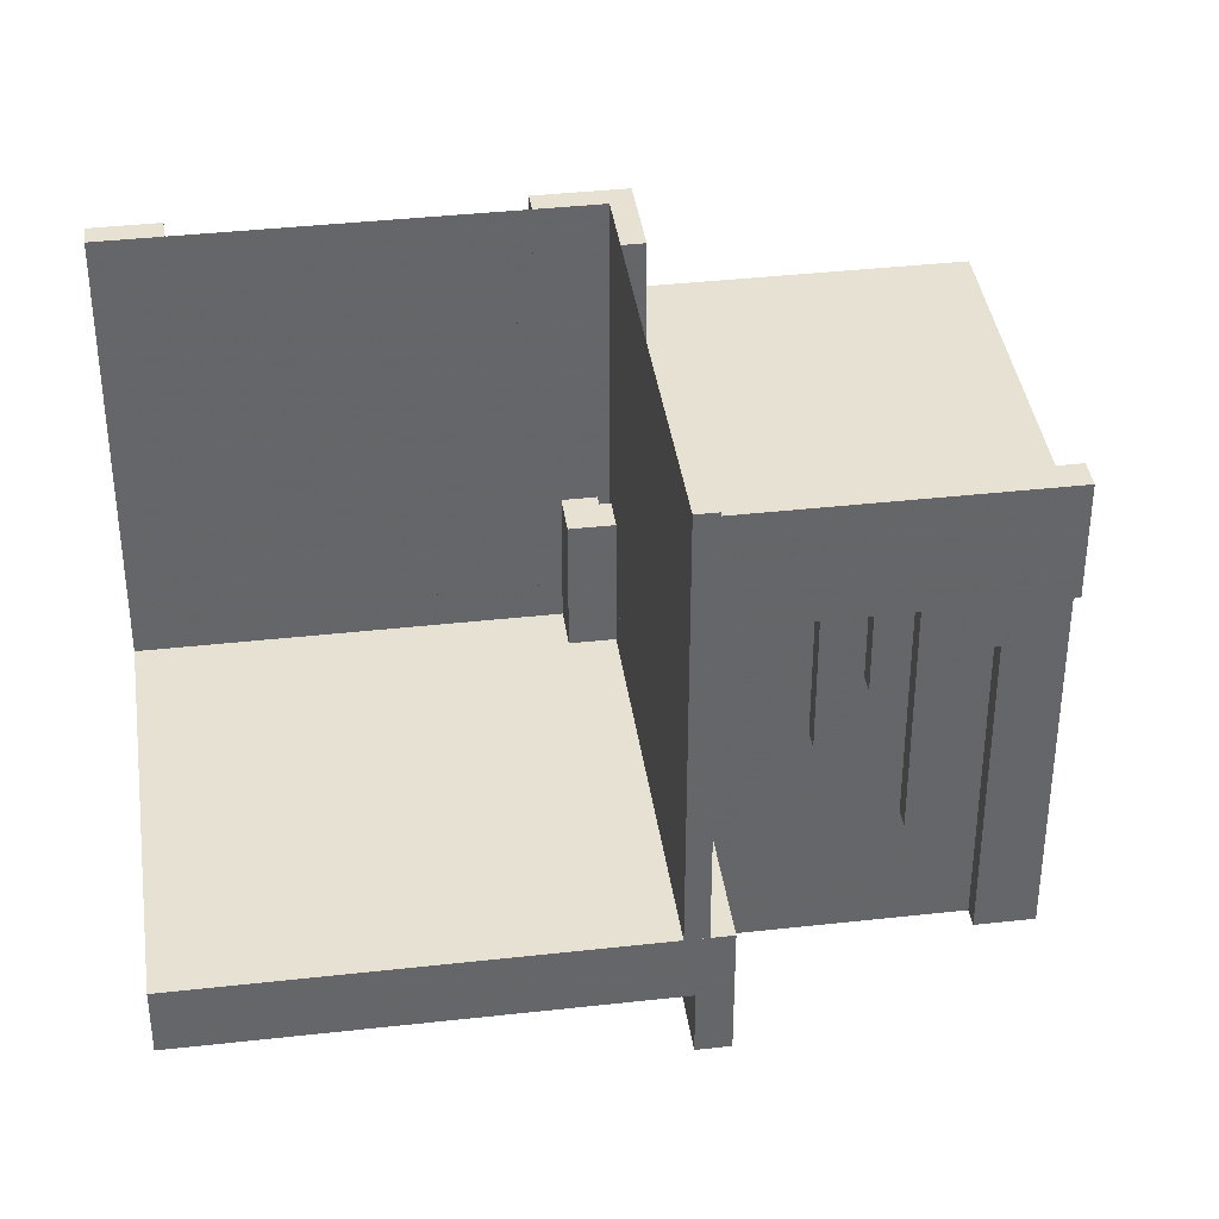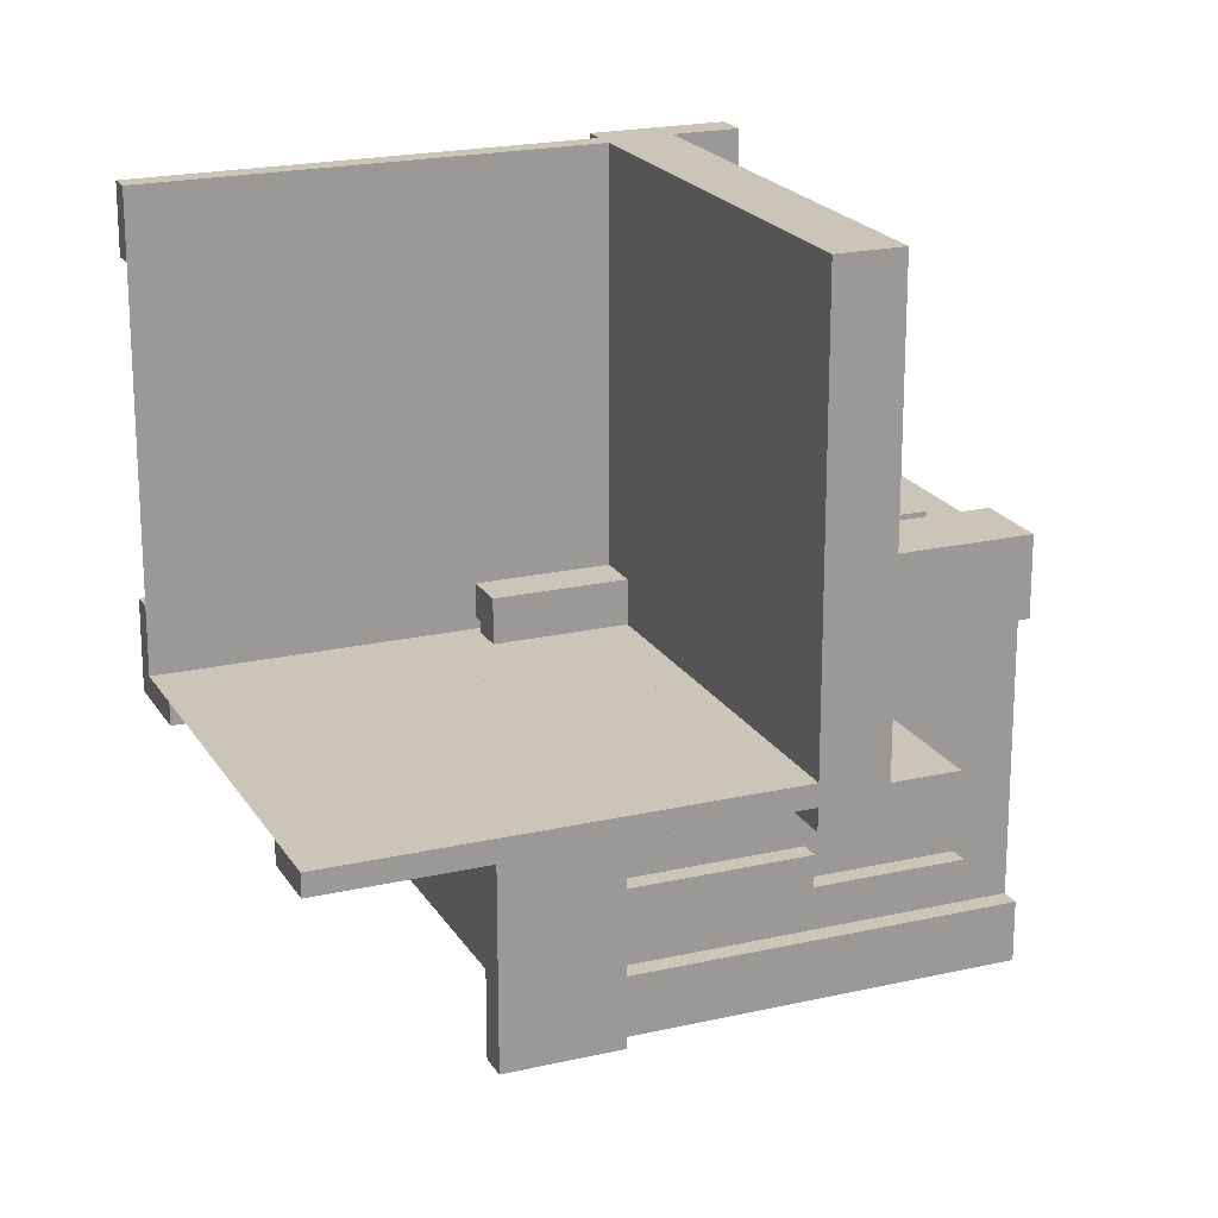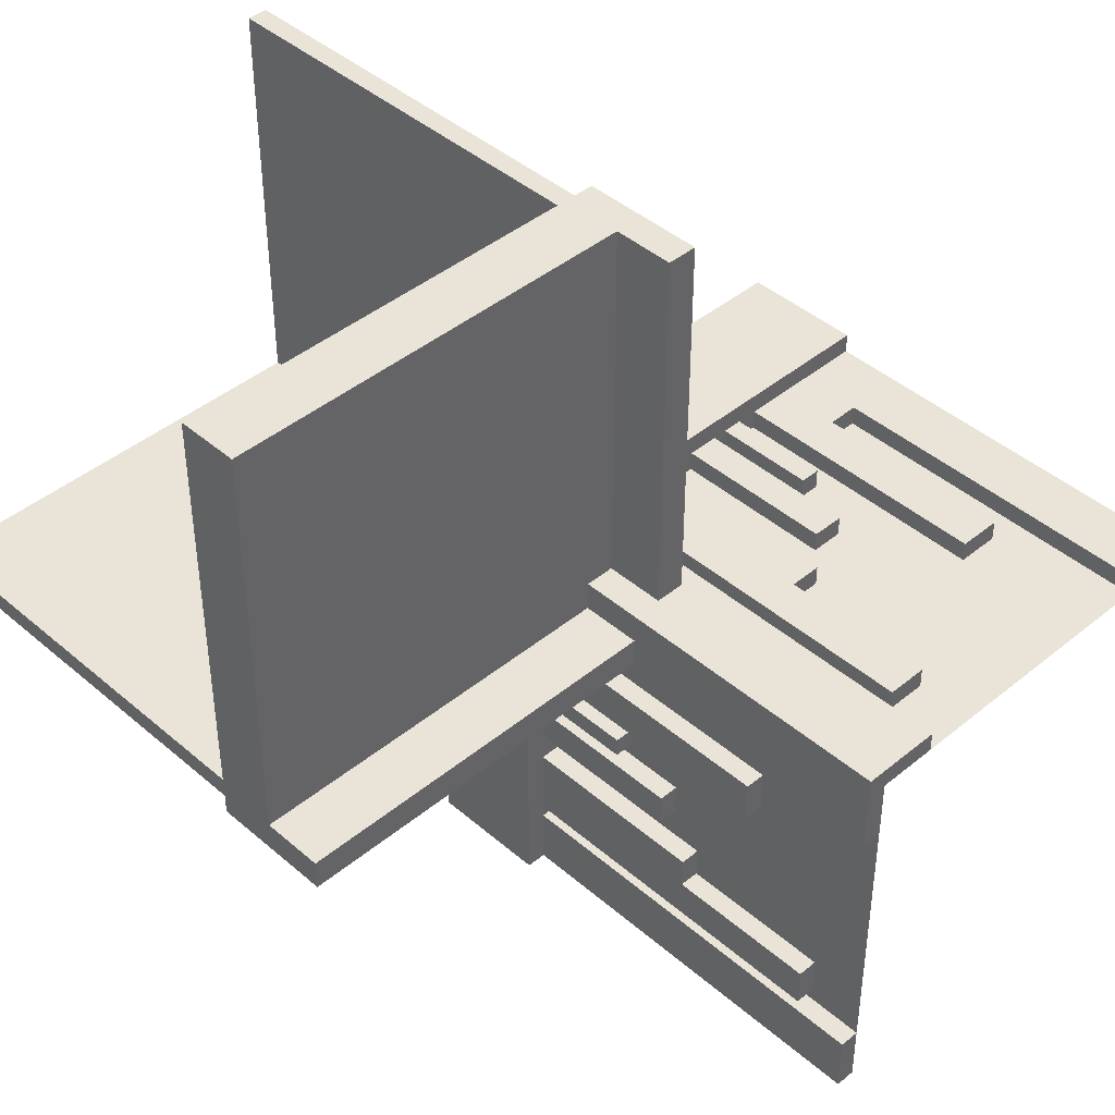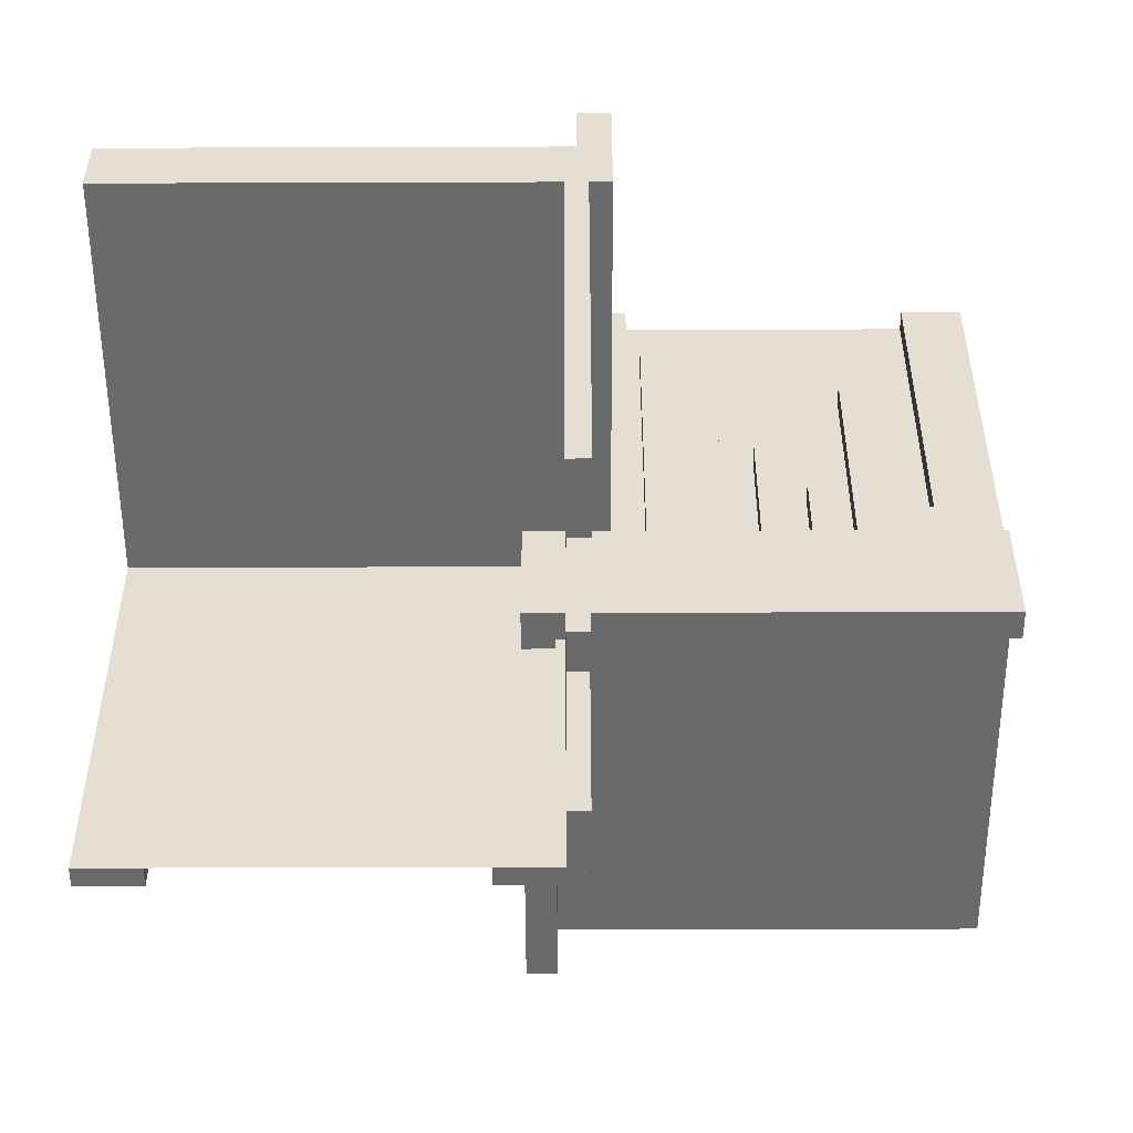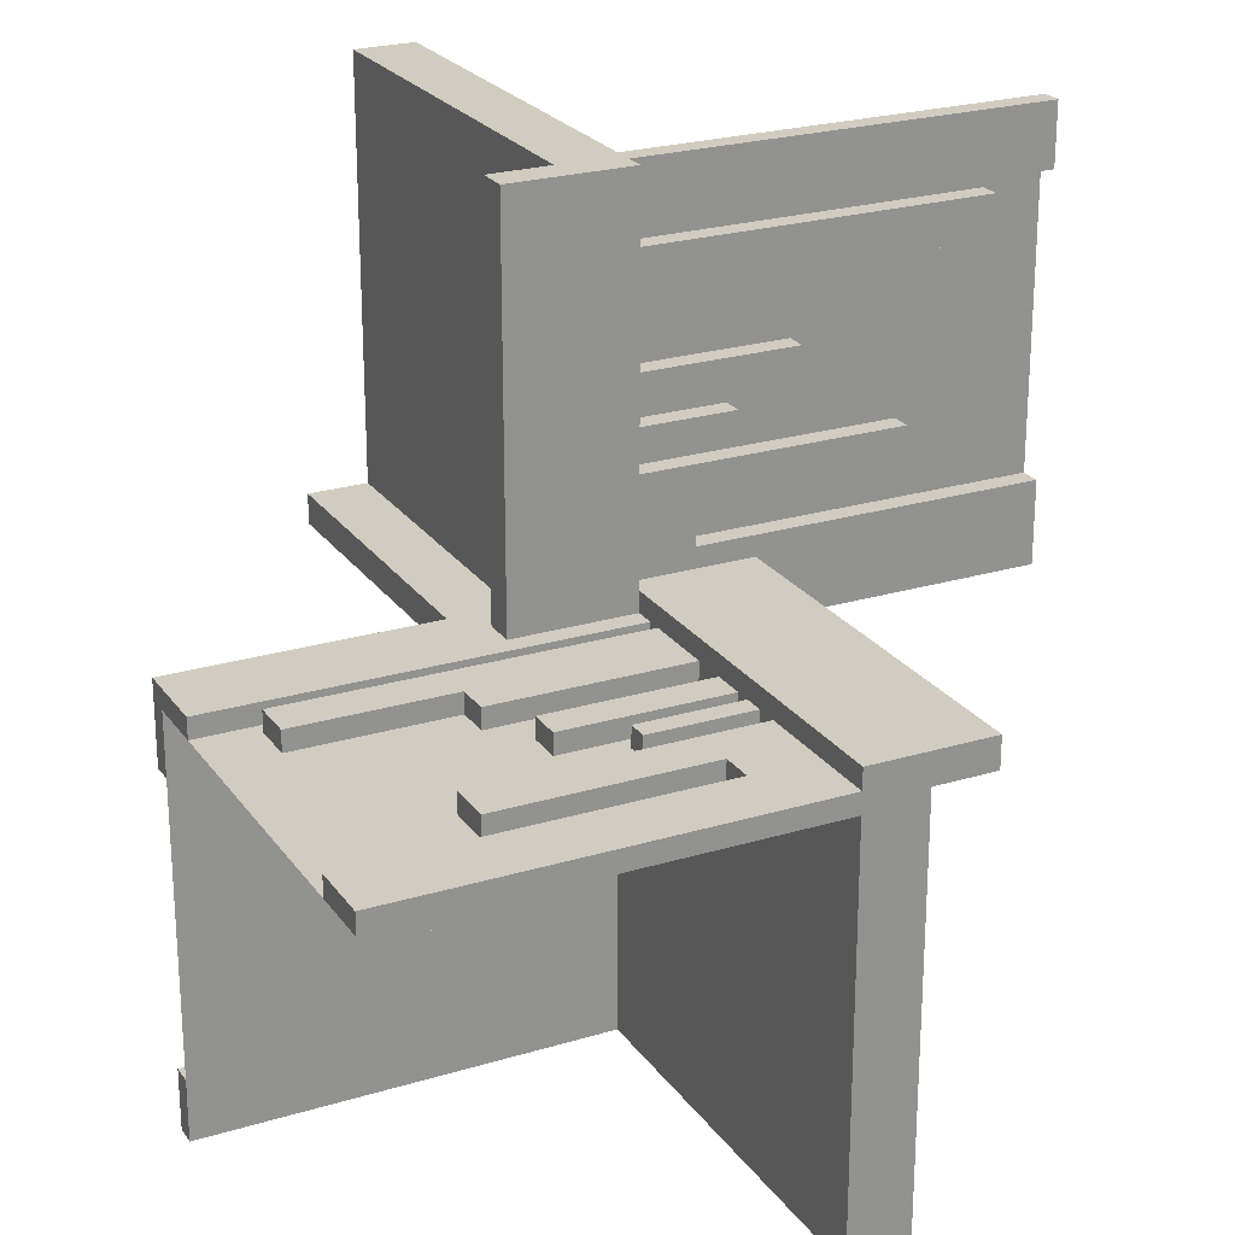
<metadata>
{"format":"obj","ext":"obj","renderer":"f3d","projection":"perspective","resolution":1024,"background":"white","views":[{"elev":38.8,"azim":172.0,"up":"+Z"},{"elev":20.4,"azim":67.2,"up":"+Y"},{"elev":42.9,"azim":135.7,"up":"+Y"},{"elev":-52.9,"azim":0.2,"up":"+Z"},{"elev":24.0,"azim":-116.6,"up":"+Y"}]}
</metadata>
<code>
v 0 0 0
v 0 0 -0.5
v 0 0 0.5
v 0 0.4085 0
v 0 0.4085 0.429
v 0 -0.075 0
v 0 -0.075 -0.5
v 0 -0.075 -0.0791
v 0 0.1671 0
v 0 0.1671 0.3308
v 0 0.2371 0
v 0 0.2371 0.2
v 0 0.2771 0
v 0 0.2771 0.2
v 0 -0.3585 0
v 0 -0.3585 -0.429
v 0 -0.3585 -0.2384
v 0 -0.3185 0
v 0 -0.3185 -0.2384
v 0 -0.1143 0
v 0 -0.1143 -0.3308
v 0 -0.1143 -0.0791
v 0 -0.2184 0
v 0 -0.2184 -0.1262
v 0 -0.425 0
v 0 -0.425 -0.5
v 0 0.1935 0
v 0 0.1935 0.1262
v 0 -0.5 0
v 0 -0.5 -0.5
v 0 0.5 0
v 0 0.5 0.5
v 0 -0.1935 0
v 0 -0.1935 -0.1262
v 0 0.425 0
v 0 0.425 0.5
v 0 0.2184 0
v 0 0.2184 0.1262
v 0 0.1143 0
v 0 0.1143 0.0791
v 0 0.1143 0.3308
v 0 0.3185 0
v 0 0.3185 0.2384
v 0 0.3585 0
v 0 0.3585 0.2384
v 0 0.3585 0.429
v 0 -0.2771 0
v 0 -0.2771 -0.2
v 0 -0.2371 0
v 0 -0.2371 -0.2
v 0 -0.1671 0
v 0 -0.1671 -0.3308
v 0 0.075 0
v 0 0.075 0.0791
v 0 0.075 0.5
v 0 -0.4085 0
v 0 -0.4085 -0.429
v 0.3065 0 0
v 0.3065 0 0.1262
v 0.3065 -0.025 0
v 0.3065 -0.025 0.1262
v -0.075 0 0
v -0.075 0 -0.5
v -0.075 0.025 0
v -0.075 0.025 -0.5
v -0.2816 0 0
v -0.2816 0 -0.1262
v -0.2816 0.025 0
v -0.2816 0.025 -0.1262
v -0.0125 -0.0125 -0.075
v -0.0125 -0.0125 -0.15
v -0.0125 0.5 -0.075
v -0.0125 0.5 -0.15
v 0.05 0.05 0
v 0.05 0.05 0.15
v 0.05 -0.5 0
v 0.05 -0.5 0.15
v -0.3857 0 0
v -0.3857 0 -0.3308
v -0.3857 0 -0.0791
v -0.3857 0.025 0
v -0.3857 0.025 -0.3308
v -0.3857 0.025 -0.0791
v -0.1415 0 0
v -0.1415 0 -0.429
v -0.1415 0 -0.2384
v -0.1415 0.025 0
v -0.1415 0.025 -0.429
v -0.1415 0.025 -0.2384
v -0.1815 0 0
v -0.1815 0 -0.2384
v -0.1815 0.025 0
v -0.1815 0.025 -0.2384
v 0.2229 0 0
v 0.2229 0 0.2
v 0.2229 -0.025 0
v 0.2229 -0.025 0.2
v 0.2629 0 0
v 0.2629 0 0.2
v 0.2629 -0.025 0
v 0.2629 -0.025 0.2
v -0.025 0.4085 0
v -0.025 0.4085 0.429
v -0.025 0.1671 0
v -0.025 0.1671 0.3308
v -0.025 0.2371 0
v -0.025 0.2371 0.2
v -0.025 0.2771 0
v -0.025 0.2771 0.2
v -0.025 -0.025 0
v -0.025 -0.025 0.5
v -0.025 0.1935 0
v -0.025 0.1935 0.1262
v -0.025 0.5 0
v -0.025 0.5 0.5
v -0.025 0.425 0
v -0.025 0.425 0.5
v -0.025 0.2184 0
v -0.025 0.2184 0.1262
v -0.025 0.1143 0
v -0.025 0.1143 0.0791
v -0.025 0.1143 0.3308
v -0.025 0.3185 0
v -0.025 0.3185 0.2384
v -0.025 0.3585 0
v -0.025 0.3585 0.2384
v -0.025 0.3585 0.429
v -0.025 0.075 0
v -0.025 0.075 0.0791
v -0.025 0.075 0.5
v 0.3329 0 0
v 0.3329 0 0.3308
v 0.3329 -0.025 0
v 0.3329 -0.025 0.3308
v -0.425 0 0
v -0.425 0 -0.5
v -0.425 0 -0.0791
v -0.425 0.025 0
v -0.425 0.025 -0.5
v -0.425 0.025 -0.0791
v 0.09154 0 0
v 0.09154 0 0.429
v 0.09154 -0.025 0
v 0.09154 -0.025 0.429
v -0.5 0 0
v -0.5 0 -0.5
v -0.5 0.05 0
v -0.5 0.05 0.15
v -0.5 -0.5 0
v -0.5 -0.5 0.075
v -0.5 0.025 0
v -0.5 0.025 -0.5
v -0.5 0.0125 0.15
v -0.5 0.0125 0.075
v 0.5 0 0
v 0.5 0 0.5
v 0.5 -0.0125 -0.075
v 0.5 -0.0125 -0.15
v 0.5 -0.025 0
v 0.5 -0.025 0.5
v 0.5 0.5 0
v 0.5 0.5 -0.075
v 0.5 -0.05 0
v 0.5 -0.05 -0.15
v -0.09154 0 0
v -0.09154 0 -0.429
v -0.09154 0.025 0
v -0.09154 0.025 -0.429
v 0.425 0 0
v 0.425 0 0.0791
v 0.425 0 0.5
v 0.425 -0.025 0
v 0.425 -0.025 0.0791
v 0.425 -0.025 0.5
v -0.3329 0 0
v -0.3329 0 -0.3308
v -0.3329 0.025 0
v -0.3329 0.025 -0.3308
v 0.025 -0.075 0
v 0.025 -0.075 -0.5
v 0.025 -0.075 -0.0791
v 0.025 -0.3585 0
v 0.025 -0.3585 -0.429
v 0.025 -0.3585 -0.2384
v 0.025 -0.3185 0
v 0.025 -0.3185 -0.2384
v 0.025 -0.1143 0
v 0.025 -0.1143 -0.3308
v 0.025 -0.1143 -0.0791
v 0.025 -0.2184 0
v 0.025 -0.2184 -0.1262
v 0.025 -0.425 0
v 0.025 -0.425 -0.5
v 0.025 -0.5 0
v 0.025 -0.5 -0.5
v 0.025 -0.1935 0
v 0.025 -0.1935 -0.1262
v 0.025 0.025 0
v 0.025 0.025 -0.5
v 0.025 -0.2771 0
v 0.025 -0.2771 -0.2
v 0.025 -0.2371 0
v 0.025 -0.2371 -0.2
v 0.025 -0.1671 0
v 0.025 -0.1671 -0.3308
v 0.025 -0.4085 0
v 0.025 -0.4085 -0.429
v -0.2629 0 0
v -0.2629 0 -0.2
v -0.2629 0.025 0
v -0.2629 0.025 -0.2
v -0.2229 0 0
v -0.2229 0 -0.2
v -0.2229 0.025 0
v -0.2229 0.025 -0.2
v 0.1815 0 0
v 0.1815 0 0.2384
v 0.1815 -0.025 0
v 0.1815 -0.025 0.2384
v 0.1415 0 0
v 0.1415 0 0.2384
v 0.1415 0 0.429
v 0.1415 -0.025 0
v 0.1415 -0.025 0.2384
v 0.1415 -0.025 0.429
v 0.3857 0 0
v 0.3857 0 0.0791
v 0.3857 0 0.3308
v 0.3857 -0.025 0
v 0.3857 -0.025 0.0791
v 0.3857 -0.025 0.3308
v -0.05 0.5 0
v -0.05 0.5 -0.15
v -0.05 -0.05 0
v -0.05 -0.05 -0.15
v 0.0125 -0.5 0.15
v 0.0125 -0.5 0.075
v 0.0125 0.0125 0.15
v 0.0125 0.0125 0.075
v 0.2816 0 0
v 0.2816 0 0.1262
v 0.2816 -0.025 0
v 0.2816 -0.025 0.1262
v 0.075 0 0
v 0.075 0 0.5
v 0.075 -0.025 0
v 0.075 -0.025 0.5
v -0.3065 0 0
v -0.3065 0 -0.1262
v -0.3065 0.025 0
v -0.3065 0.025 -0.1262
f 77 76 74
f 74 75 77
f 75 74 147
f 147 148 75
f 147 74 76
f 76 149 147
f 236 238 239
f 239 237 236
f 238 153 154
f 154 239 238
f 154 150 237
f 237 239 154
f 150 149 237
f 76 237 149
f 236 237 77
f 76 77 237
f 148 147 154
f 154 153 148
f 149 154 147
f 149 150 154
f 153 238 75
f 75 148 153
f 238 77 75
f 236 77 238
f 6 179 181
f 181 8 6
f 179 187 189
f 189 181 179
f 187 20 22
f 22 189 187
f 20 6 8
f 8 22 20
f 179 6 20
f 20 187 179
f 181 22 8
f 22 181 189
f 135 138 140
f 140 137 135
f 138 81 83
f 83 140 138
f 81 78 80
f 80 83 81
f 78 135 137
f 137 80 78
f 138 135 78
f 78 81 138
f 140 80 137
f 80 140 83
f 33 196 197
f 197 34 33
f 196 190 191
f 191 197 196
f 190 23 24
f 24 191 190
f 23 33 34
f 34 24 23
f 196 33 23
f 23 190 196
f 197 24 34
f 24 197 191
f 248 250 251
f 251 249 248
f 250 68 69
f 69 251 250
f 68 66 67
f 67 69 68
f 66 248 249
f 249 67 66
f 250 248 66
f 66 68 250
f 251 67 249
f 67 251 69
f 21 52 51
f 51 20 21
f 52 205 204
f 204 51 52
f 205 188 187
f 187 204 205
f 188 21 20
f 20 187 188
f 52 21 188
f 188 205 52
f 51 187 20
f 187 51 204
f 79 176 175
f 175 78 79
f 176 178 177
f 177 175 176
f 178 82 81
f 81 177 178
f 82 79 78
f 78 81 82
f 176 79 82
f 82 178 176
f 175 81 78
f 81 175 177
f 145 1 2
f 2 146 145
f 19 17 15
f 15 18 19
f 17 184 182
f 182 15 17
f 184 186 185
f 185 182 184
f 186 19 18
f 18 185 186
f 17 19 186
f 186 184 17
f 15 185 18
f 185 15 182
f 91 86 84
f 84 90 91
f 86 89 87
f 87 84 86
f 89 93 92
f 92 87 89
f 93 91 90
f 90 92 93
f 86 91 93
f 93 89 86
f 84 92 90
f 92 84 87
f 50 48 47
f 47 49 50
f 48 201 200
f 200 47 48
f 201 203 202
f 202 200 201
f 203 50 49
f 49 202 203
f 48 50 203
f 203 201 48
f 47 202 49
f 202 47 200
f 209 213 212
f 212 208 209
f 213 215 214
f 214 212 213
f 215 211 210
f 210 214 215
f 211 209 208
f 208 210 211
f 213 209 211
f 211 215 213
f 212 210 208
f 210 212 214
f 85 166 165
f 165 84 85
f 166 168 167
f 167 165 166
f 168 88 87
f 87 167 168
f 88 85 84
f 84 87 88
f 166 85 88
f 88 168 166
f 165 87 84
f 87 165 167
f 16 57 56
f 56 15 16
f 57 207 206
f 206 56 57
f 207 183 182
f 182 206 207
f 183 16 15
f 15 182 183
f 57 16 183
f 183 207 57
f 56 182 15
f 182 56 206
f 1 2 30
f 30 29 1
f 1 2 7
f 7 6 1
f 6 7 180
f 180 179 6
f 62 63 2
f 2 1 62
f 64 65 63
f 63 62 64
f 65 64 198
f 198 199 65
f 199 198 179
f 179 180 199
f 199 2 65
f 63 65 2
f 180 2 199
f 2 180 7
f 198 64 1
f 62 1 64
f 179 198 1
f 1 6 179
f 26 30 29
f 29 25 26
f 30 195 194
f 194 29 30
f 195 193 192
f 192 194 195
f 193 26 25
f 25 192 193
f 30 26 193
f 193 195 30
f 29 192 25
f 192 29 194
f 146 136 135
f 135 145 146
f 136 139 138
f 138 135 136
f 139 152 151
f 151 138 139
f 152 146 145
f 145 151 152
f 136 146 152
f 152 139 136
f 135 151 145
f 151 135 138
f 2 146 145
f 145 1 2
f 30 2 1
f 1 29 30
f 233 232 234
f 234 235 233
f 235 234 163
f 163 164 235
f 163 234 232
f 232 161 163
f 73 71 70
f 70 72 73
f 71 158 157
f 157 70 71
f 157 162 72
f 72 70 157
f 162 161 72
f 232 72 161
f 73 72 233
f 232 233 72
f 164 163 157
f 157 158 164
f 161 157 163
f 161 162 157
f 158 71 235
f 235 164 158
f 71 233 235
f 73 233 71
f 53 128 129
f 129 54 53
f 128 120 121
f 121 129 128
f 120 39 40
f 40 121 120
f 39 53 54
f 54 40 39
f 128 53 39
f 39 120 128
f 129 40 54
f 40 129 121
f 169 172 173
f 173 170 169
f 172 229 230
f 230 173 172
f 229 226 227
f 227 230 229
f 226 169 170
f 170 227 226
f 172 169 226
f 226 229 172
f 173 227 170
f 227 173 230
f 27 112 113
f 113 28 27
f 112 118 119
f 119 113 112
f 118 37 38
f 38 119 118
f 37 27 28
f 28 38 37
f 112 27 37
f 37 118 112
f 113 38 28
f 38 113 119
f 58 60 61
f 61 59 58
f 60 242 243
f 243 61 60
f 242 240 241
f 241 243 242
f 240 58 59
f 59 241 240
f 60 58 240
f 240 242 60
f 61 241 59
f 241 61 243
f 41 10 9
f 9 39 41
f 10 105 104
f 104 9 10
f 105 122 120
f 120 104 105
f 122 41 39
f 39 120 122
f 10 41 122
f 122 105 10
f 9 120 39
f 120 9 104
f 228 132 131
f 131 226 228
f 132 134 133
f 133 131 132
f 134 231 229
f 229 133 134
f 231 228 226
f 226 229 231
f 132 228 231
f 231 134 132
f 131 229 226
f 229 131 133
f 155 1 3
f 3 156 155
f 43 45 44
f 44 42 43
f 45 126 125
f 125 44 45
f 126 124 123
f 123 125 126
f 124 43 42
f 42 123 124
f 45 43 124
f 124 126 45
f 44 123 42
f 123 44 125
f 217 221 220
f 220 216 217
f 221 224 223
f 223 220 221
f 224 219 218
f 218 223 224
f 219 217 216
f 216 218 219
f 221 217 219
f 219 224 221
f 220 218 216
f 218 220 223
f 12 14 13
f 13 11 12
f 14 109 108
f 108 13 14
f 109 107 106
f 106 108 109
f 107 12 11
f 11 106 107
f 14 12 107
f 107 109 14
f 13 106 11
f 106 13 108
f 99 95 94
f 94 98 99
f 95 97 96
f 96 94 95
f 97 101 100
f 100 96 97
f 101 99 98
f 98 100 101
f 95 99 101
f 101 97 95
f 94 100 98
f 100 94 96
f 222 142 141
f 141 220 222
f 142 144 143
f 143 141 142
f 144 225 223
f 223 143 144
f 225 222 220
f 220 223 225
f 142 222 225
f 225 144 142
f 141 223 220
f 223 141 143
f 46 5 4
f 4 44 46
f 5 103 102
f 102 4 5
f 103 127 125
f 125 102 103
f 127 46 44
f 44 125 127
f 5 46 127
f 127 103 5
f 4 125 44
f 125 4 102
f 1 3 32
f 32 31 1
f 1 3 55
f 55 53 1
f 53 55 130
f 130 128 53
f 244 245 3
f 3 1 244
f 246 247 245
f 245 244 246
f 247 246 110
f 110 111 247
f 111 110 128
f 128 130 111
f 111 3 247
f 245 247 3
f 130 3 111
f 3 130 55
f 110 246 1
f 244 1 246
f 128 110 1
f 1 53 128
f 36 32 31
f 31 35 36
f 32 115 114
f 114 31 32
f 115 117 116
f 116 114 115
f 117 36 35
f 35 116 117
f 32 36 117
f 117 115 32
f 31 116 35
f 116 31 114
f 156 171 169
f 169 155 156
f 171 174 172
f 172 169 171
f 174 160 159
f 159 172 174
f 160 156 155
f 155 159 160
f 171 156 160
f 160 174 171
f 169 159 155
f 159 169 172
f 3 156 155
f 155 1 3
f 32 3 1
f 1 31 32

</code>
